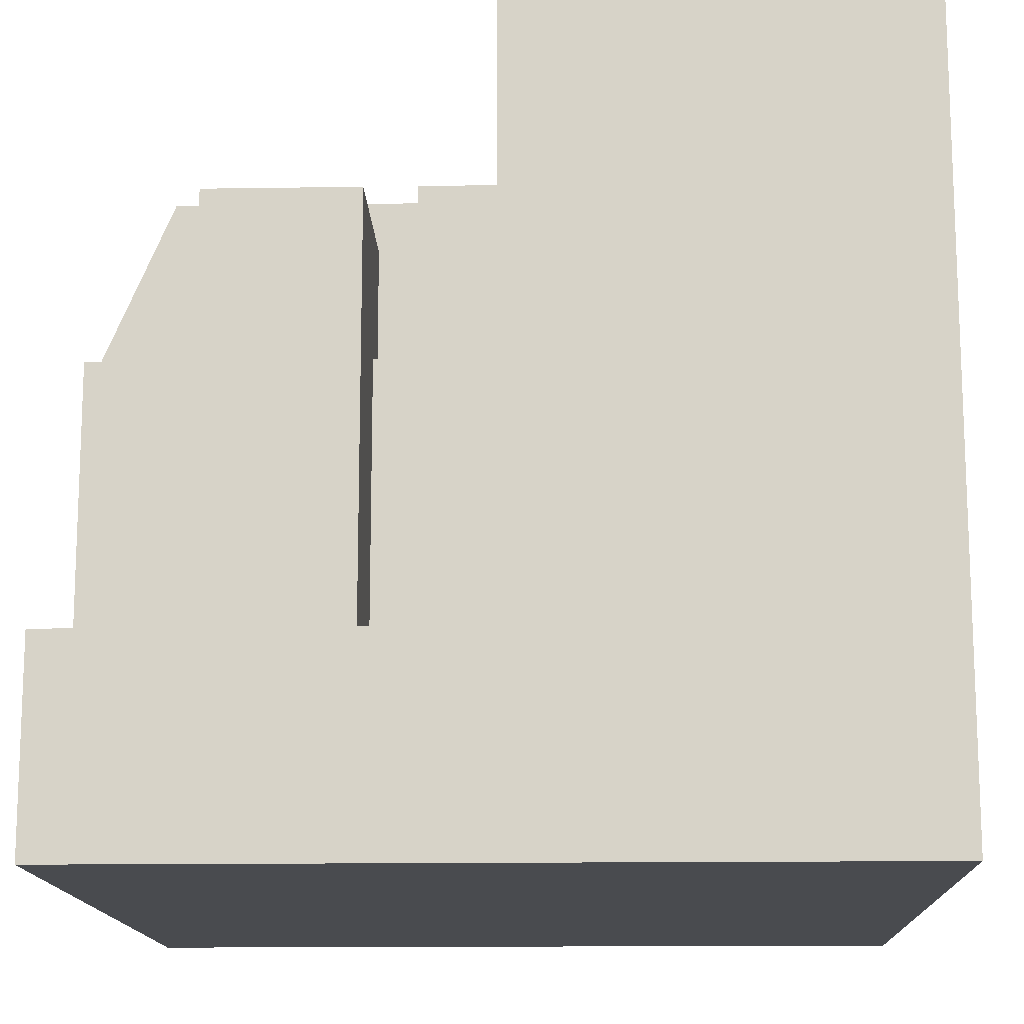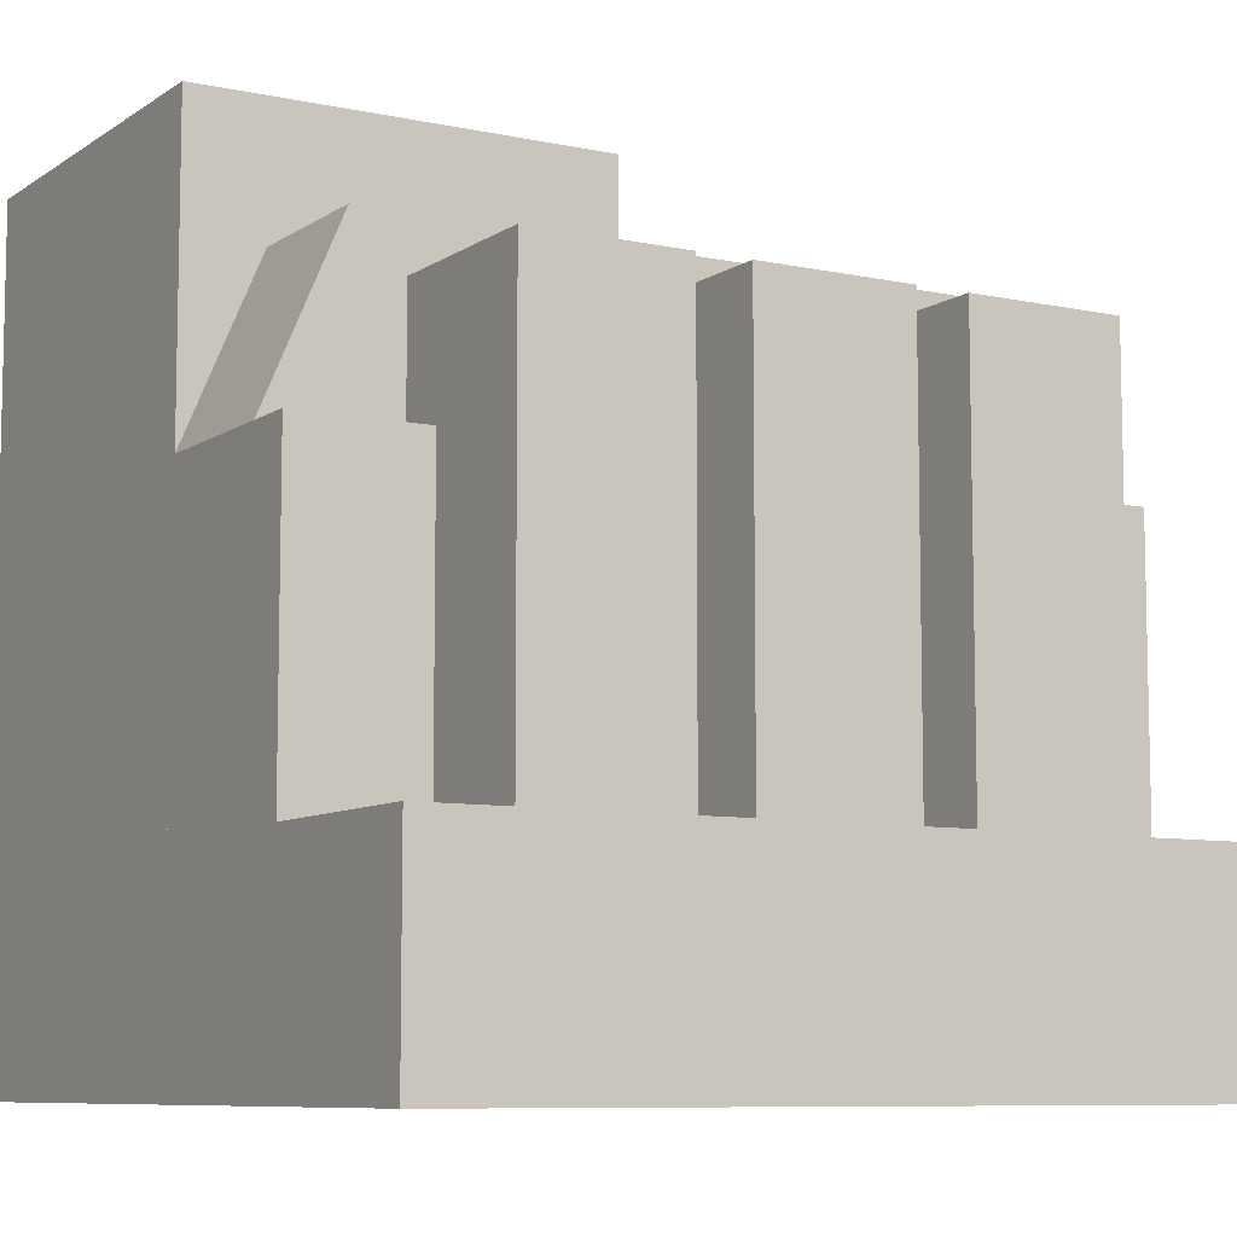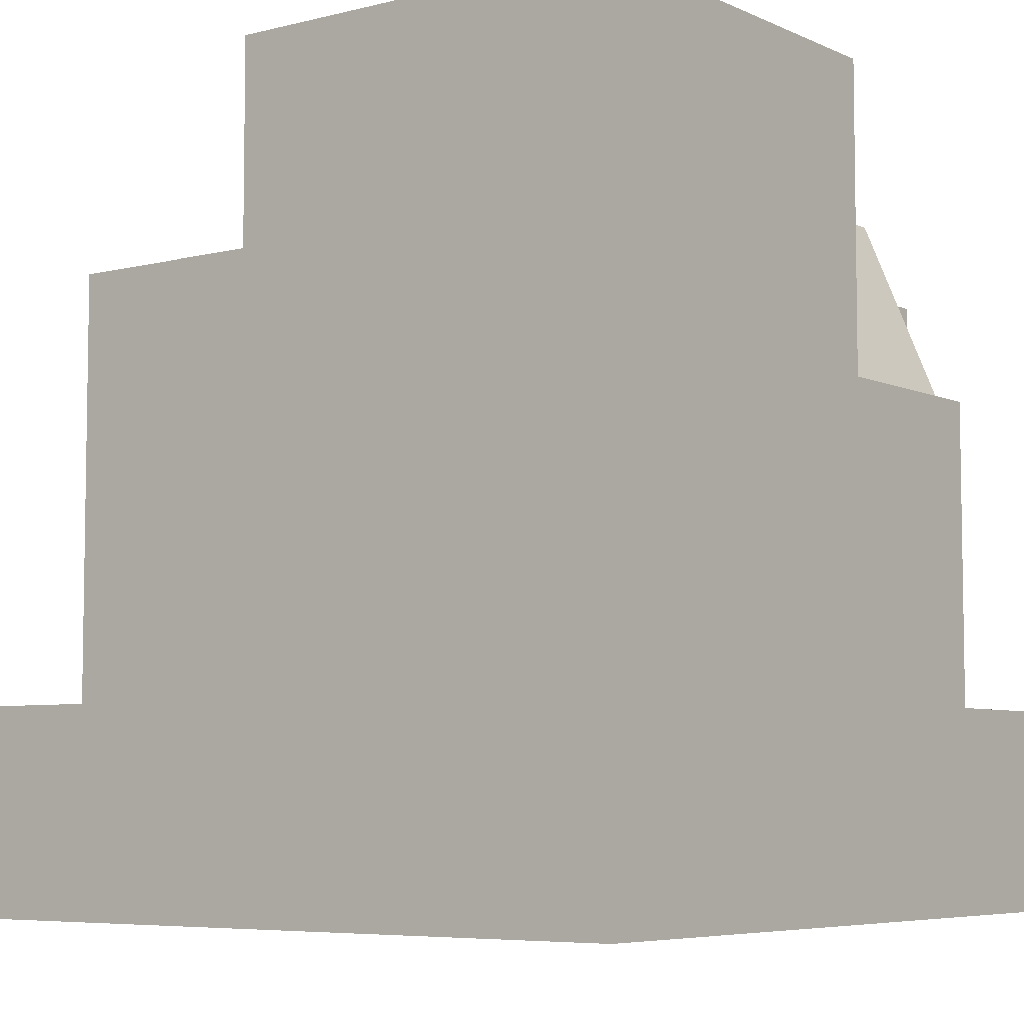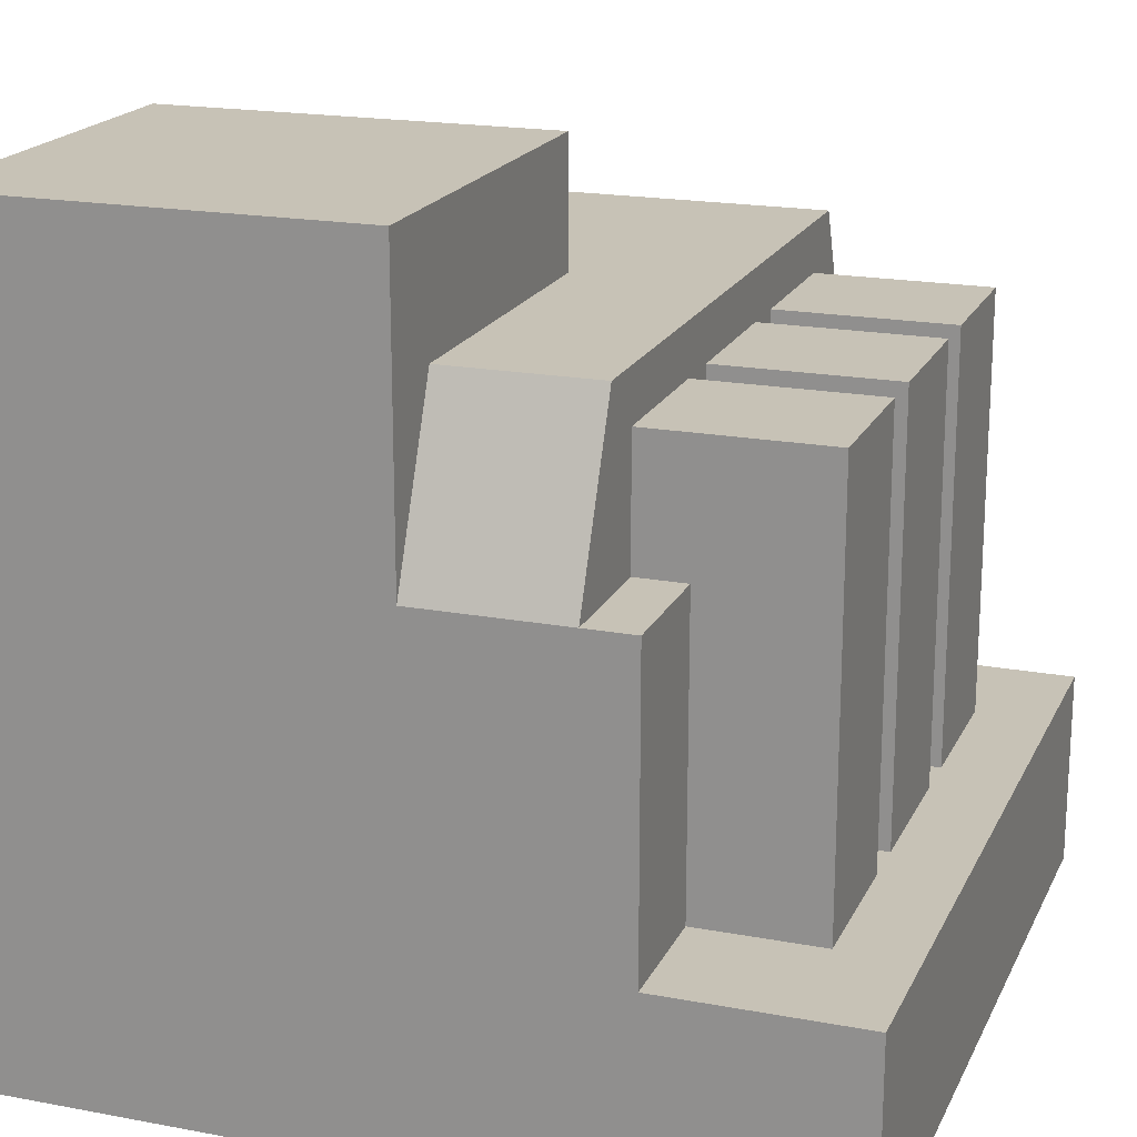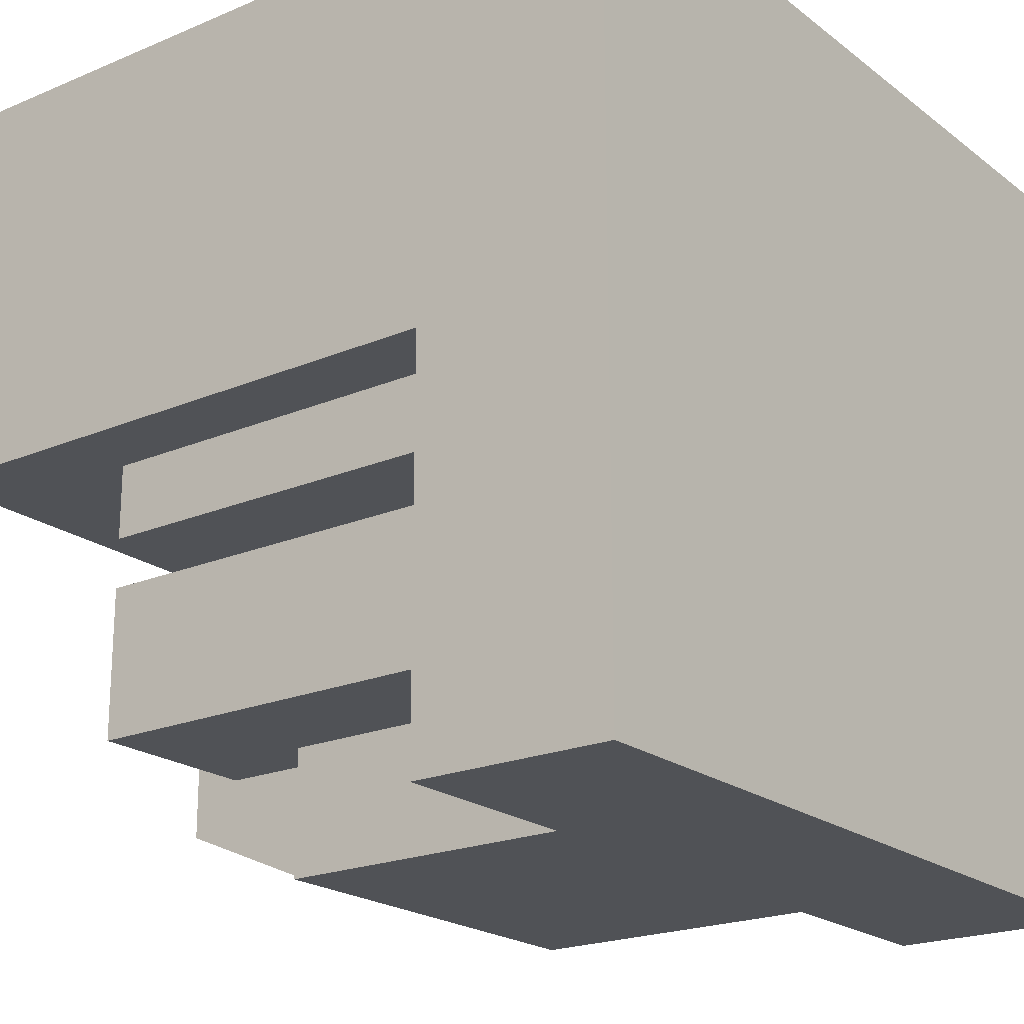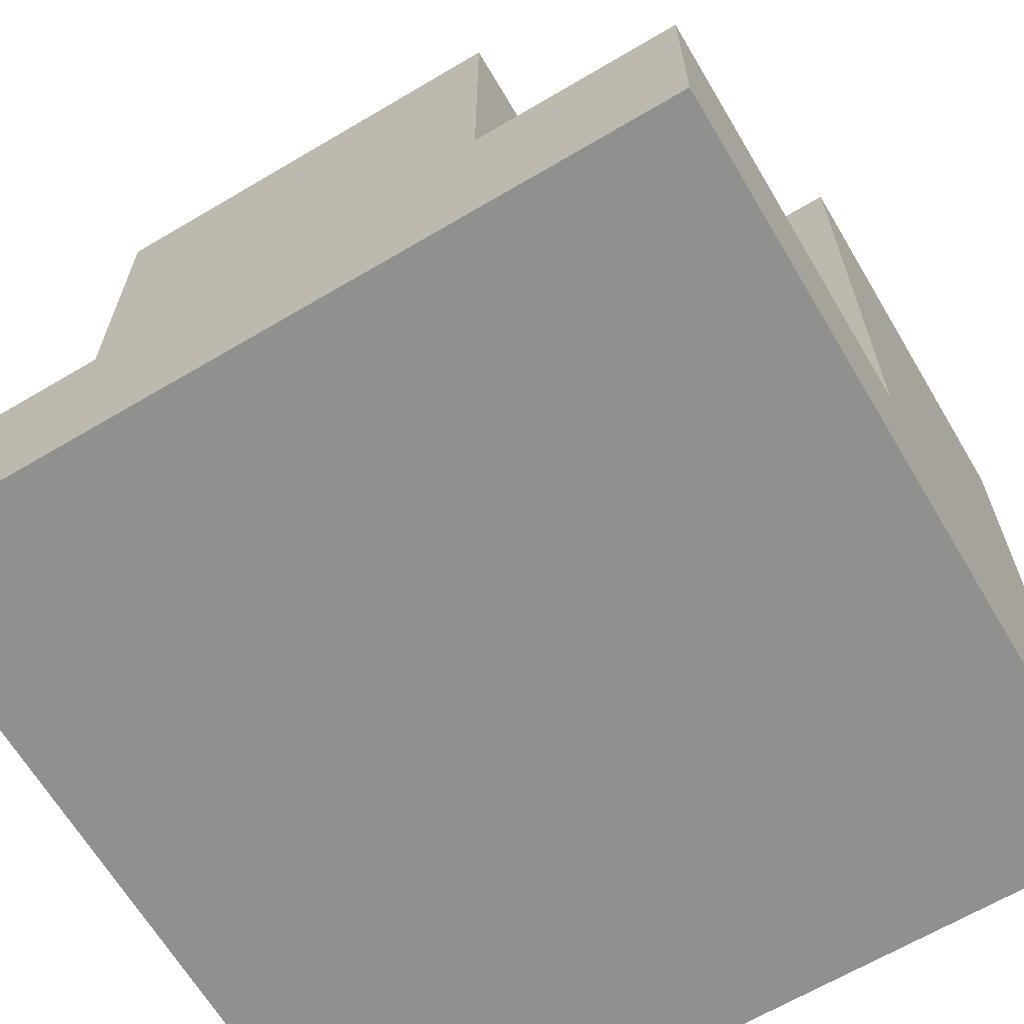
<metadata>
{"format":"obj","ext":"obj","renderer":"f3d","projection":"perspective","resolution":1024,"background":"white","views":[{"elev":-14.2,"azim":-88.1,"up":"+Y"},{"elev":-8.2,"azim":59.5,"up":"+Y"},{"elev":-6.1,"azim":-52.9,"up":"+Y"},{"elev":19.1,"azim":19.5,"up":"+Y"},{"elev":-21.0,"azim":-52.9,"up":"+Z"},{"elev":-65.6,"azim":-149.3,"up":"+Y"}]}
</metadata>
<code>
o body
v 1.5 1.25 2
v 1.5 1.25 1
v 1.5 1.25 0
v 1.5 0.5 0
v 0.5 1.25 1
v 0.5 1.25 0
v 0.5 0.5 1
v 0.5 0.5 0
v 1 1.25 1
v 1 1.25 2
v 1 0.5 2
v 1.5 0.5 2
v 1.5 0.5 1
f 7 5 6 8
f 1 10 11 12
f 6 3 4 8
f 10 1 2 9
f 1 12 13 2
f 3 6 5 2
f 3 2 13 4
o base
v 2 0.5 2
v 2 0.5 0
v 2 0 2
v 2 0 0
v 0 0.5 2
v 0 0.5 0
v 0 0 2
v 0 0 0
v 1 0.5 2
v 1 0.5 0
v 1 0 0
v 1 0 2
v 1 0.5 1
v 0 0.5 1
v 0 0 1
v 1 0 1
v 2 0 1
v 2 0.5 1
v 1 2 2
v 1 2 1
v 0 2 1
v 0 2 2
f 15 31 30 17
f 21 28 27 19
f 23 26 31 15
f 17 30 29 24
f 14 22 25 16
f 17 24 23 15
f 19 27 26 23
f 19 23 24 21
f 24 29 28 21
f 20 25 22 18
f 32 33 34 35
f 18 27 28 20
f 20 28 29 25
f 25 29 30 16
f 16 30 31 14
f 14 31 26 22
f 33 32 22 26
f 34 33 26 27
f 35 34 27 18
f 32 35 18 22
o top
v 1.375 1.688 1.812
v 1.375 1.688 0.1875
v 1.375 1.25 2
v 1.375 1.25 0
v 0.625 1.688 1.812
v 0.625 1.688 0.1875
v 0.625 1.25 2
v 0.625 1.25 0
v 1.375 1.688 1
v 0.625 1.688 1
v 0.625 1.25 1
v 1.375 1.25 1
f 37 44 47 39
f 43 46 45 41
f 41 45 44 37
f 39 47 46 43
f 38 36 40 42
f 41 37 39 43
f 36 44 45 40
f 40 45 46 42
f 42 46 47 38
f 38 47 44 36
o l1
v 1.812 1.562 1.688
v 1.812 1.562 1.312
v 1.812 0.5 1.688
v 1.812 0.5 1.312
v 1 1.562 1.688
v 1 1.562 1.312
v 1 0.5 1.688
v 1 0.5 1.312
f 49 48 50 51
f 52 48 49 53
f 50 48 52 54
f 53 49 51 55
o l2
v 1.812 1.562 1.188
v 1.812 1.562 0.8125
v 1.812 0.5 1.188
v 1.812 0.5 0.8125
v 1 1.562 1.188
v 1 1.562 0.8125
v 1 0.5 1.188
v 1 0.5 0.8125
f 57 56 58 59
f 60 56 57 61
f 58 56 60 62
f 61 57 59 63
o l3
v 1.812 1.562 0.6875
v 1.812 1.562 0.3125
v 1.812 0.5 0.6875
v 1.812 0.5 0.3125
v 1 1.562 0.6875
v 1 1.562 0.3125
v 1 0.5 0.6875
v 1 0.5 0.3125
f 65 64 66 67
f 68 64 65 69
f 66 64 68 70
f 69 65 67 71
o r1
v 1 1.562 0.6875
v 1 1.562 0.3125
v 1 0.5 0.6875
v 1 0.5 0.3125
v 0.1875 1.562 0.6875
v 0.1875 1.562 0.3125
v 0.1875 0.5 0.6875
v 0.1875 0.5 0.3125
f 76 72 73 77
f 74 72 76 78
f 77 73 75 79
f 76 77 79 78
o r2
v 1 1.562 1.188
v 1 1.562 0.8125
v 1 0.5 1.188
v 1 0.5 0.8125
v 0.1875 1.562 1.188
v 0.1875 1.562 0.8125
v 0.1875 0.5 1.188
v 0.1875 0.5 0.8125
f 84 80 81 85
f 82 80 84 86
f 85 81 83 87
f 84 85 87 86

</code>
